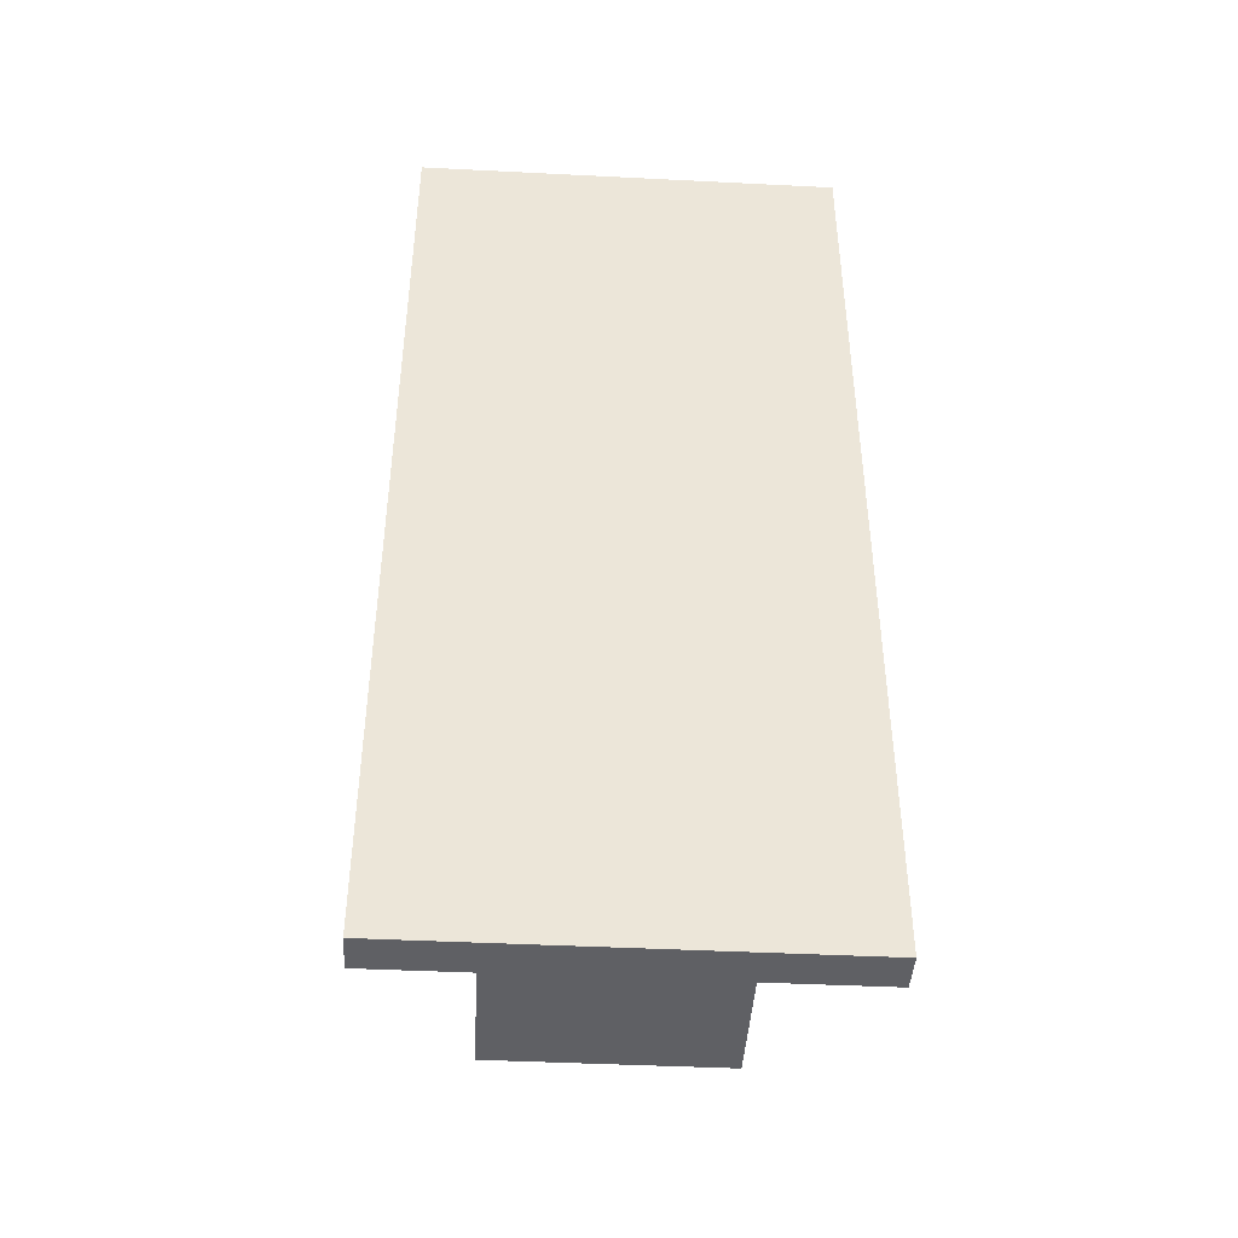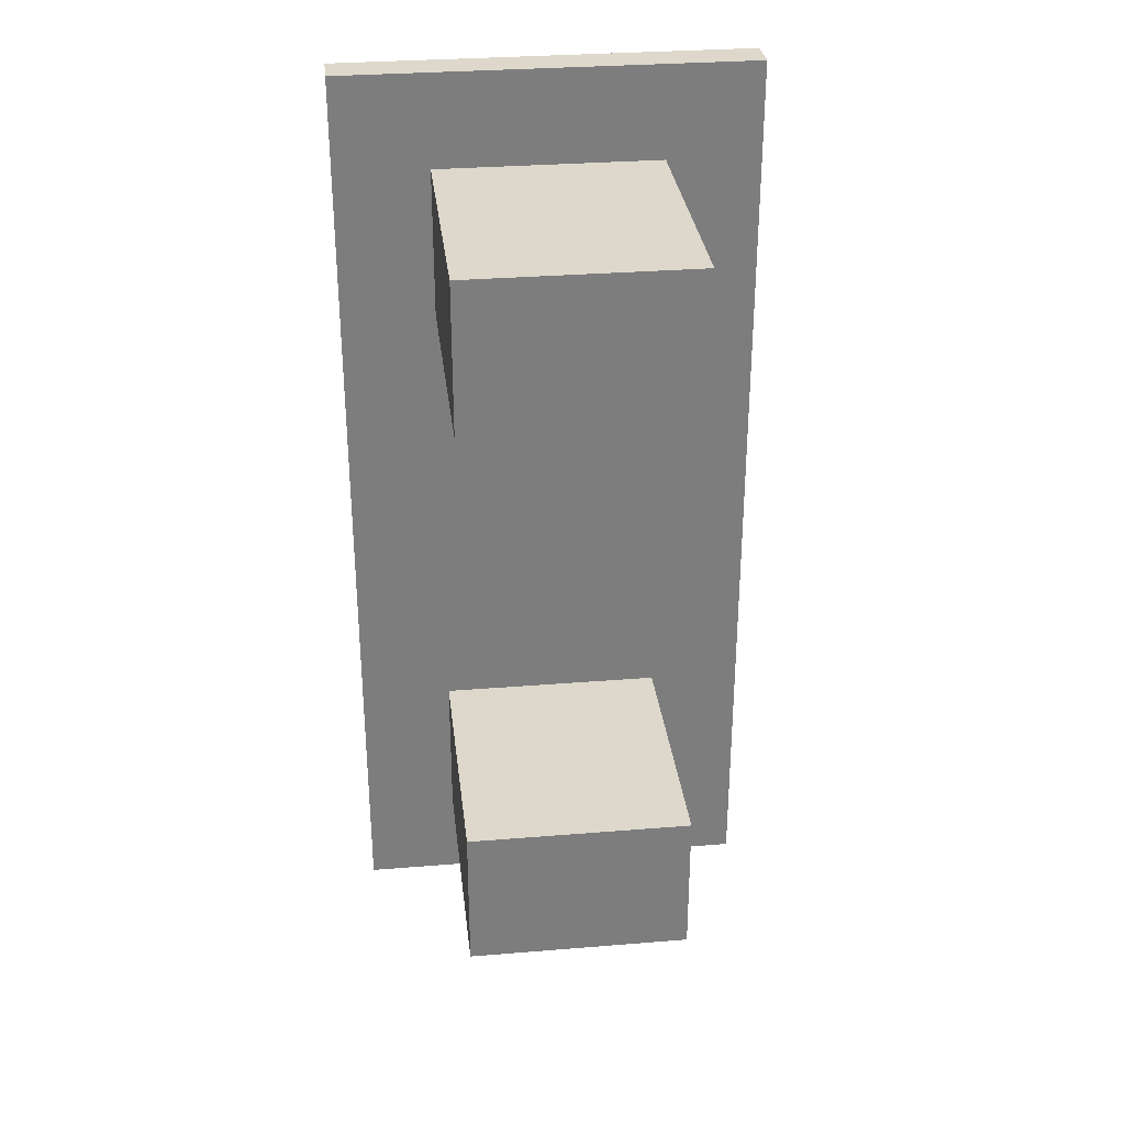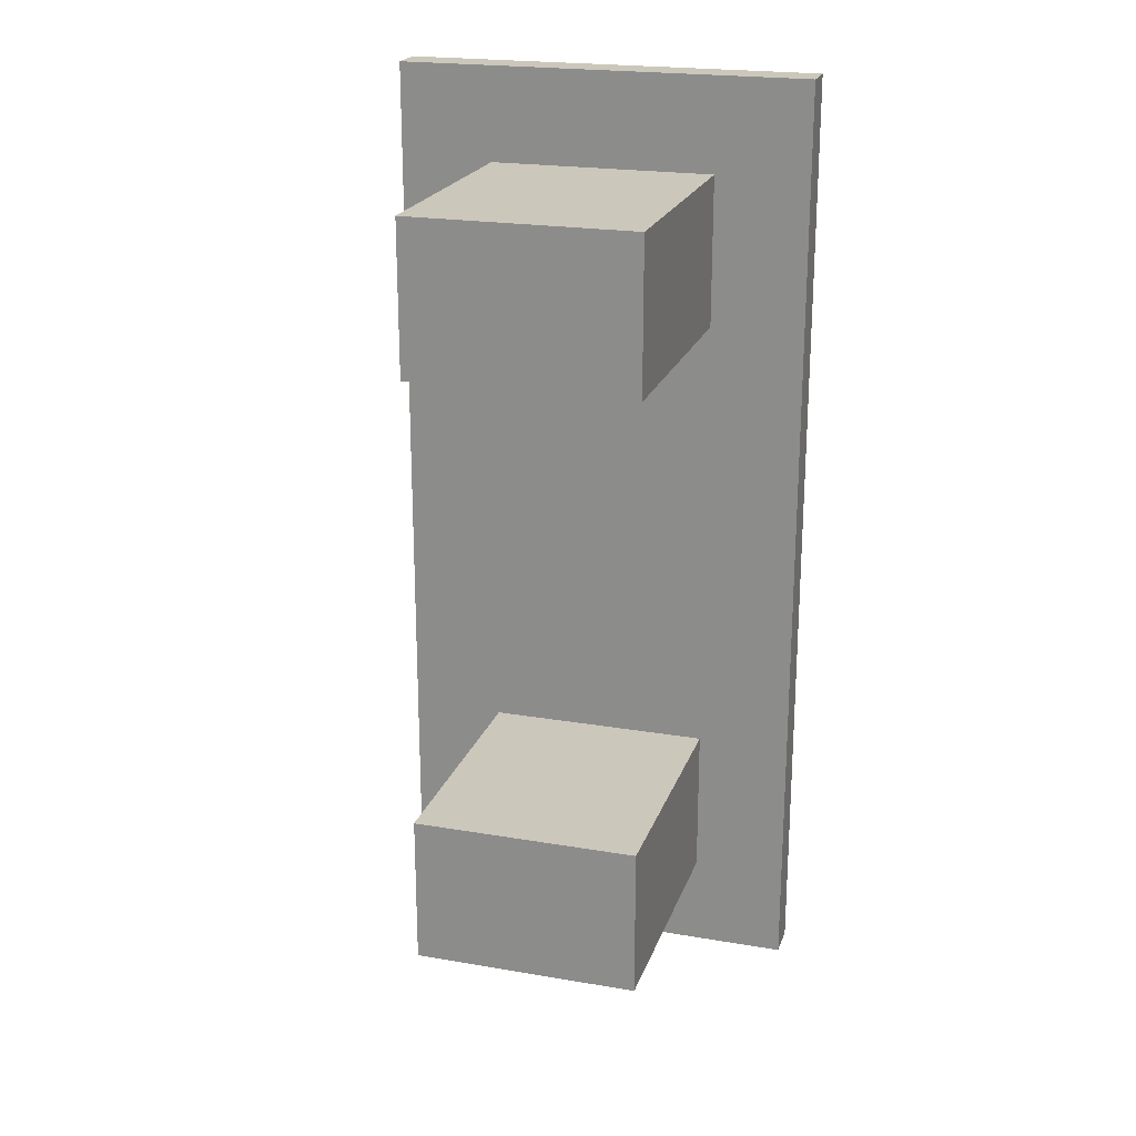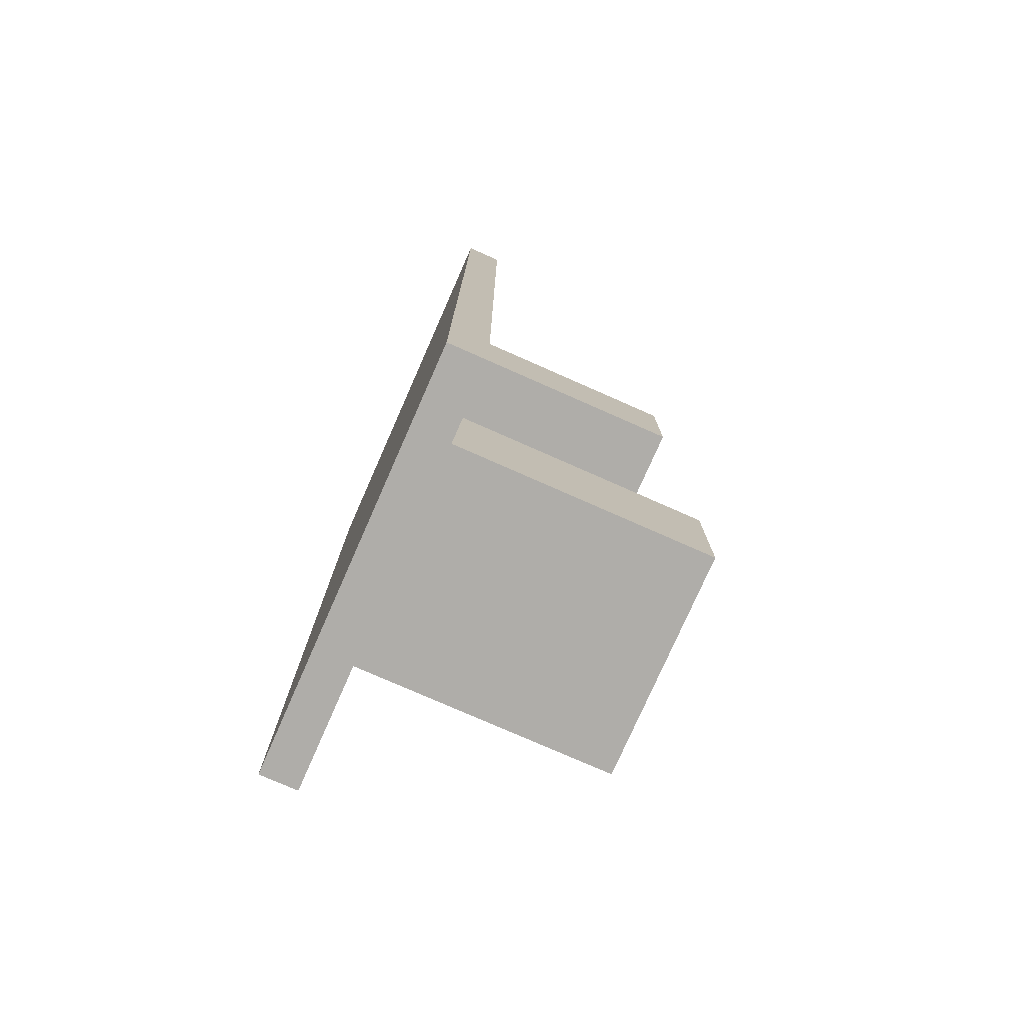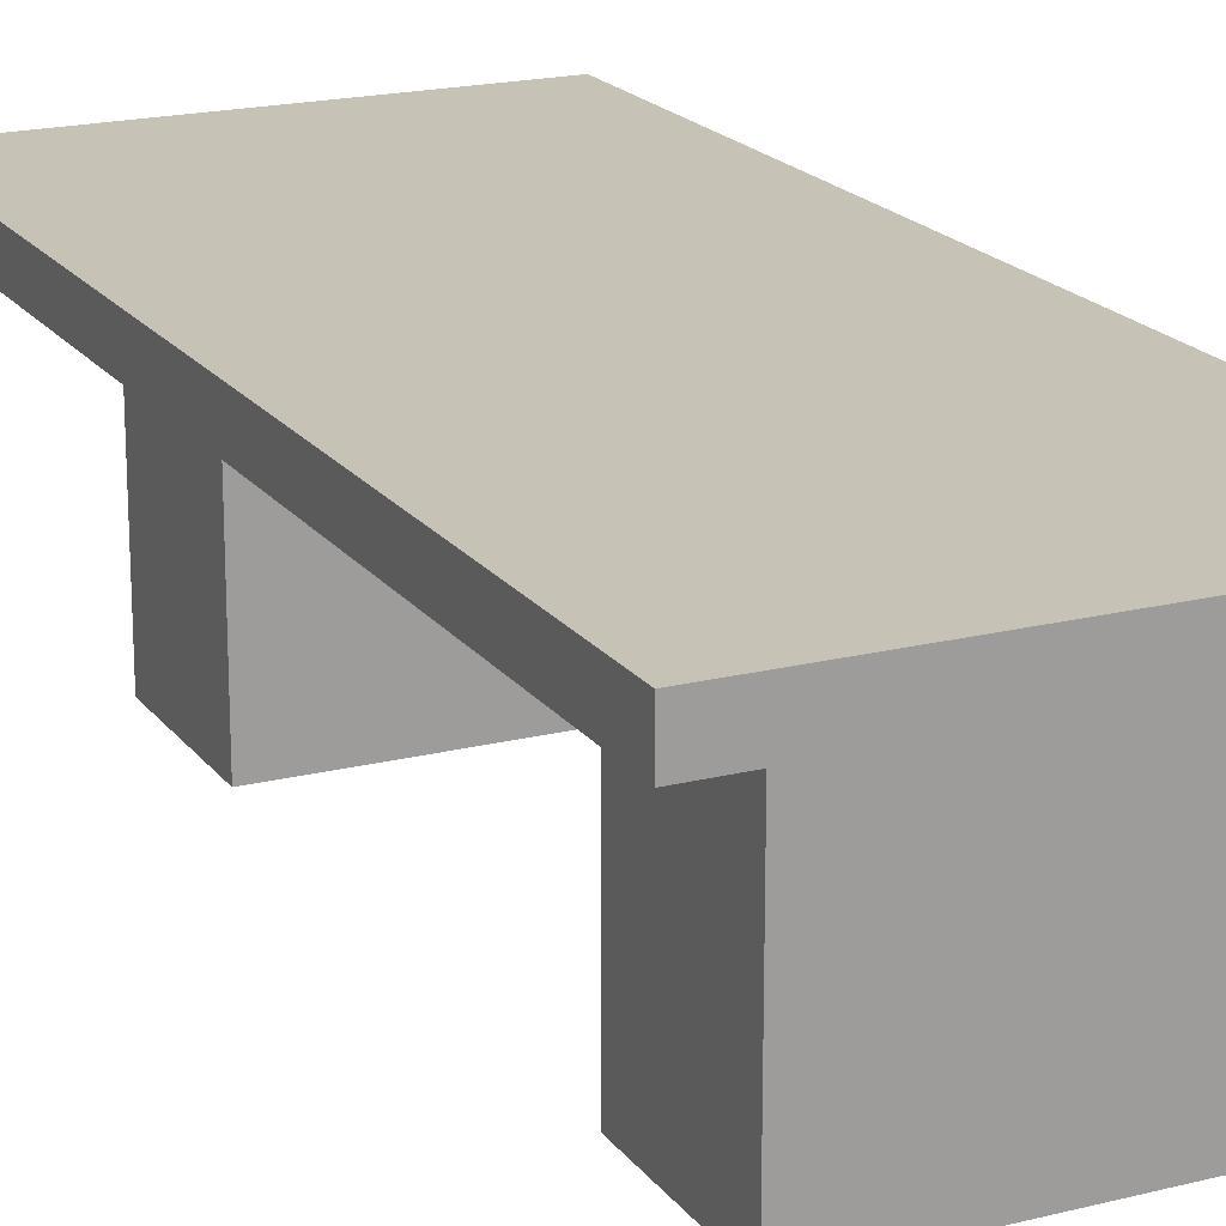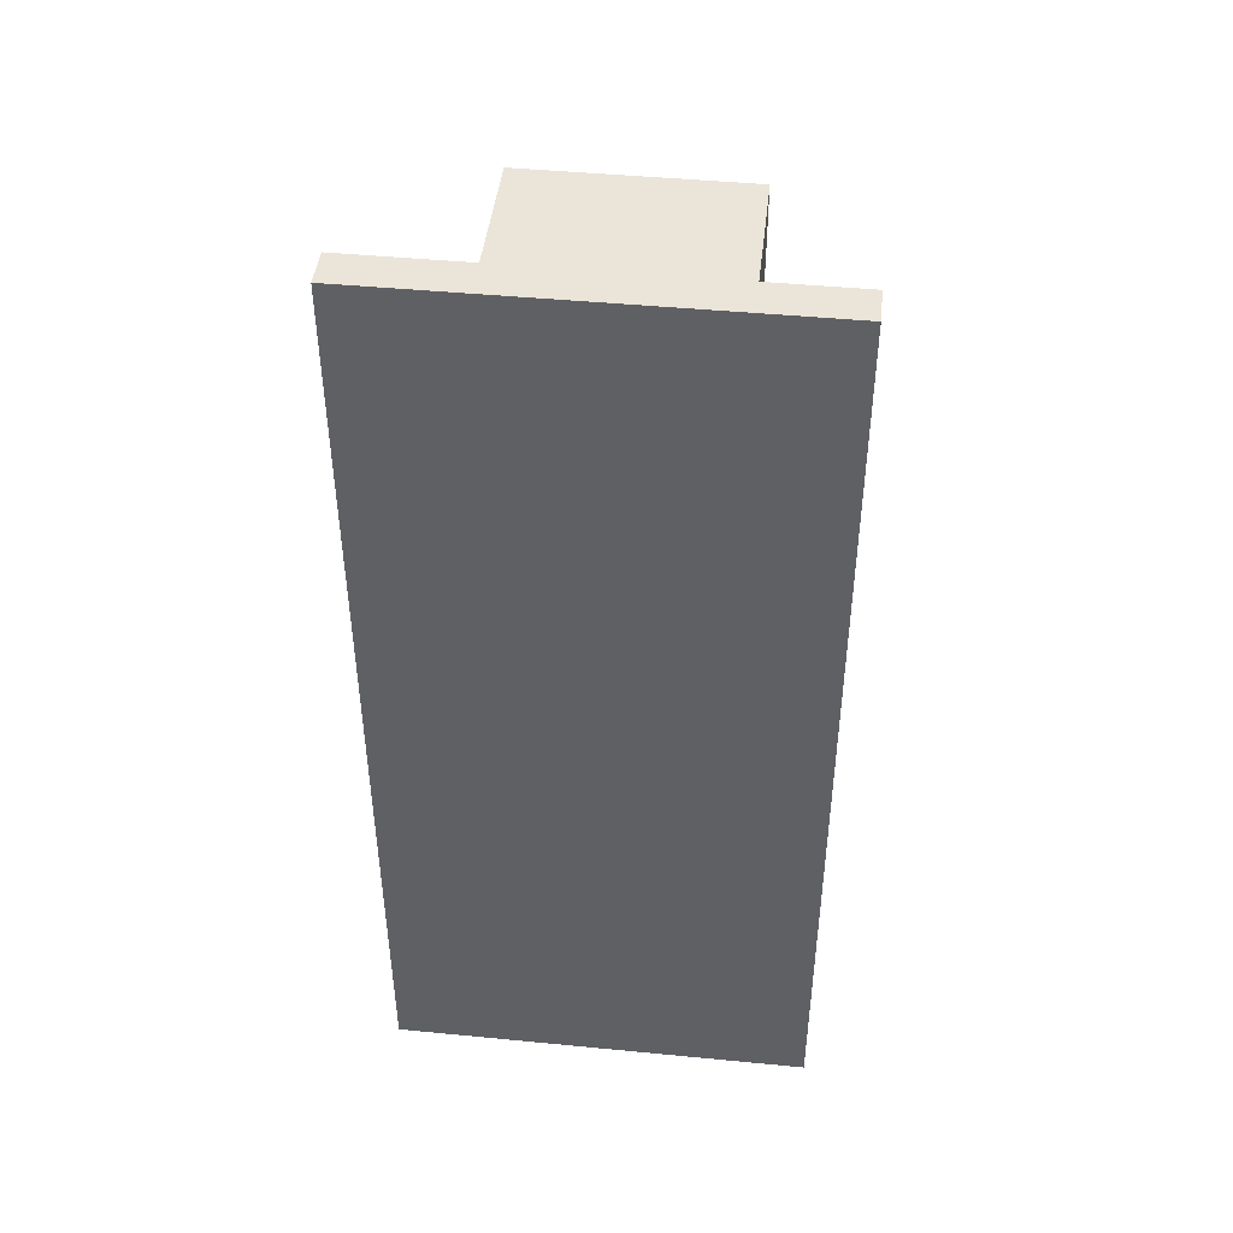
<metadata>
{"format":"obj","ext":"obj","renderer":"f3d","projection":"perspective","resolution":1024,"background":"white","views":[{"elev":-43.6,"azim":176.6,"up":"+Z"},{"elev":31.3,"azim":-6.6,"up":"+Z"},{"elev":21.6,"azim":16.7,"up":"+Z"},{"elev":-77.3,"azim":-113.8,"up":"+Z"},{"elev":19.2,"azim":-25.4,"up":"+Y"},{"elev":45.0,"azim":-173.6,"up":"+Z"}]}
</metadata>
<code>
g Table05
v -11 14 25
v -11 14 -25
v -11 16 25
v -11 16 -25
v -6 0 20
v -6 0 12
v -6 0 -12
v -6 0 -20
v -6 14 20
v -6 14 12
v -6 14 -12
v -6 14 -20
v 6 0 20
v 6 0 12
v 6 0 -12
v 6 0 -20
v 6 14 20
v 6 14 12
v 6 14 -12
v 6 14 -20
v 11 14 25
v 11 14 -25
v 11 16 25
v 11 16 -25
v -11 14 25
v -11 16 25
v 11 14 25
v 11 16 25
v -6 0 20
v -6 14 20
v 6 0 20
v 6 14 20
v -6 0 -12
v -6 14 -12
v 6 0 -12
v 6 14 -12
v -6 0 12
v -6 14 12
v 6 0 12
v 6 14 12
v -6 0 -20
v -6 14 -20
v 6 0 -20
v 6 14 -20
v -11 14 -25
v -11 16 -25
v 11 14 -25
v 11 16 -25
v -6 0 20
v 6 0 20
v -6 0 12
v 6 0 12
v -6 0 -12
v 6 0 -12
v -6 0 -20
v 6 0 -20
v -11 14 25
v 11 14 25
v -10 14 24
v 10 14 24
v -6 14 20
v 6 14 20
v -6 14 12
v 6 14 12
v -6 14 -12
v 6 14 -12
v -6 14 -20
v 6 14 -20
v -10 14 -24
v 10 14 -24
v -11 14 -25
v 11 14 -25
v -11 16 25
v 11 16 25
v -10 16 24
v 10 16 24
v -10 16 -24
v 10 16 -24
v -11 16 -25
v 11 16 -25
f 3 2 1
f 4 2 3
f 9 6 5
f 10 6 9
f 11 8 7
f 12 8 11
f 13 14 17
f 17 14 18
f 15 16 19
f 19 16 20
f 21 22 23
f 23 22 24
f 27 26 25
f 28 26 27
f 31 30 29
f 32 30 31
f 35 34 33
f 36 34 35
f 37 38 39
f 39 38 40
f 41 42 43
f 43 42 44
f 45 46 47
f 47 46 48
f 51 50 49
f 52 50 51
f 55 54 53
f 56 54 55
f 59 58 57
f 60 58 59
f 61 60 59
f 62 60 61
f 63 61 59
f 64 60 62
f 65 63 59
f 65 64 63
f 66 60 64
f 66 64 65
f 67 65 59
f 68 60 66
f 69 59 57
f 69 68 67
f 69 67 59
f 70 60 68
f 70 68 69
f 70 58 60
f 71 69 57
f 71 70 69
f 72 58 70
f 72 70 71
f 73 74 75
f 75 74 76
f 73 75 77
f 75 76 77
f 76 74 78
f 77 76 78
f 73 77 79
f 77 78 79
f 78 74 80
f 79 78 80

</code>
